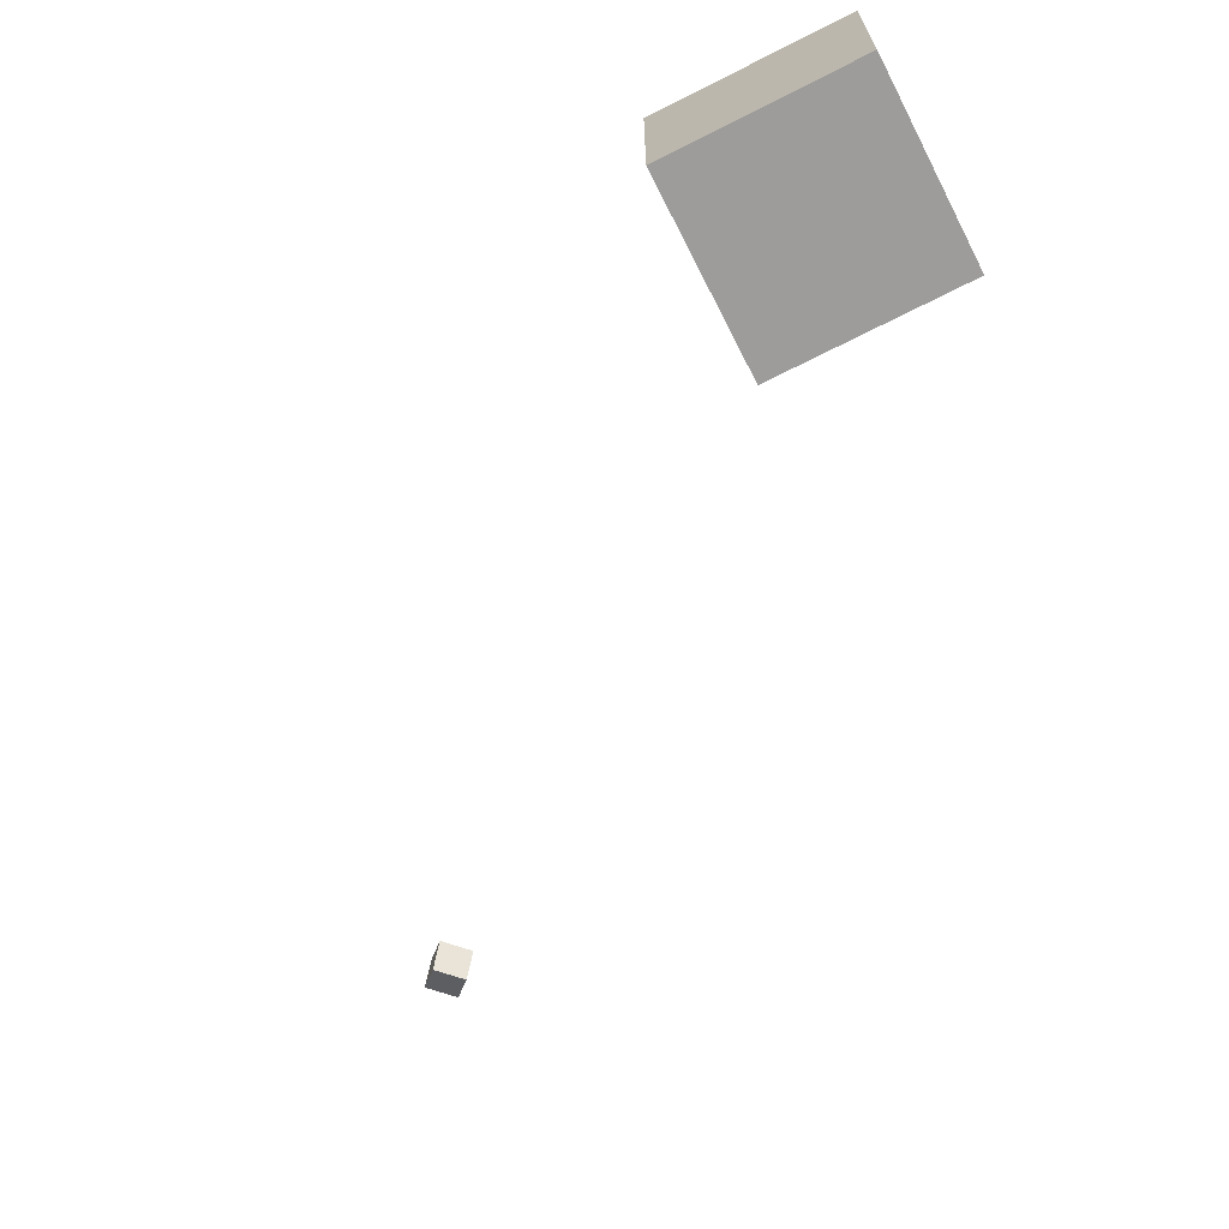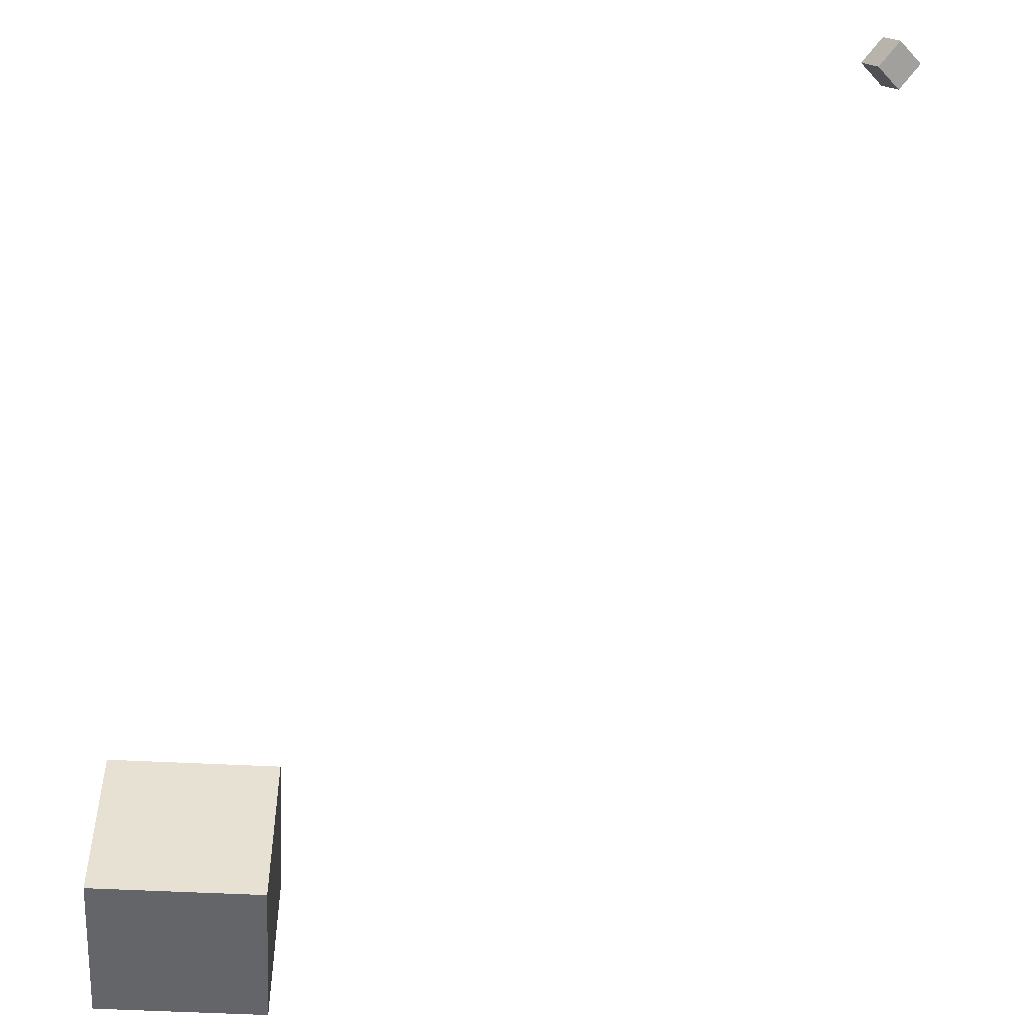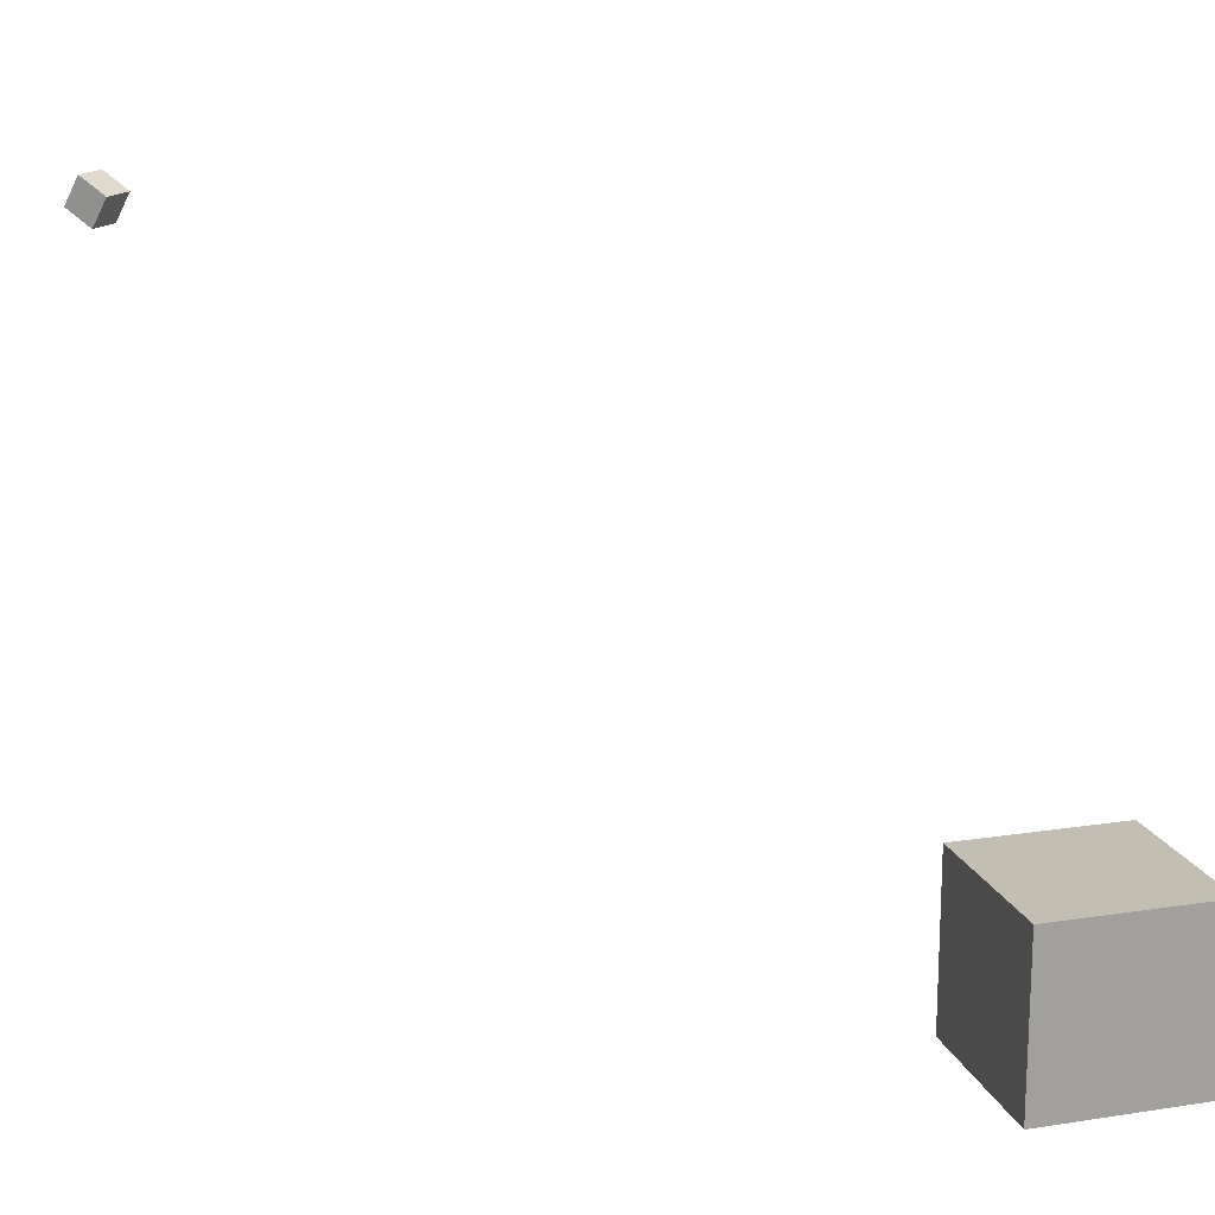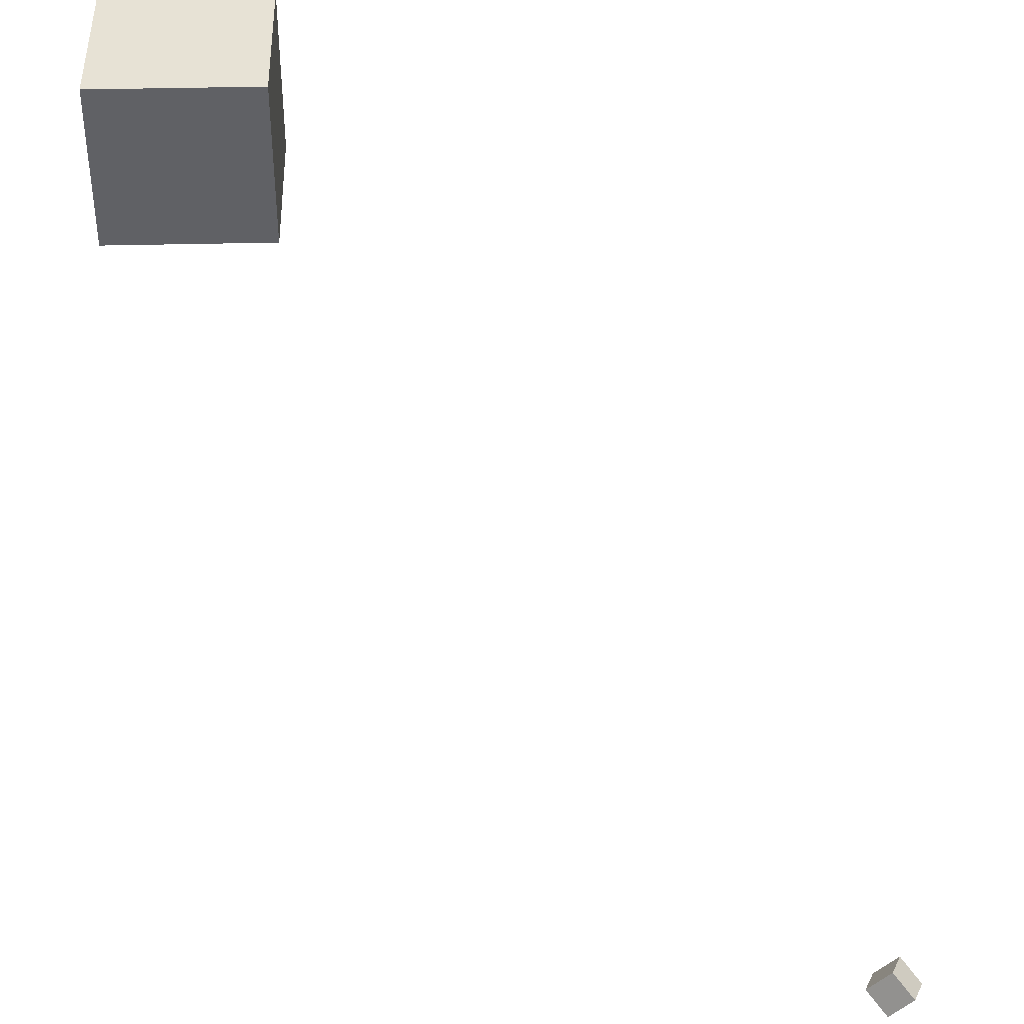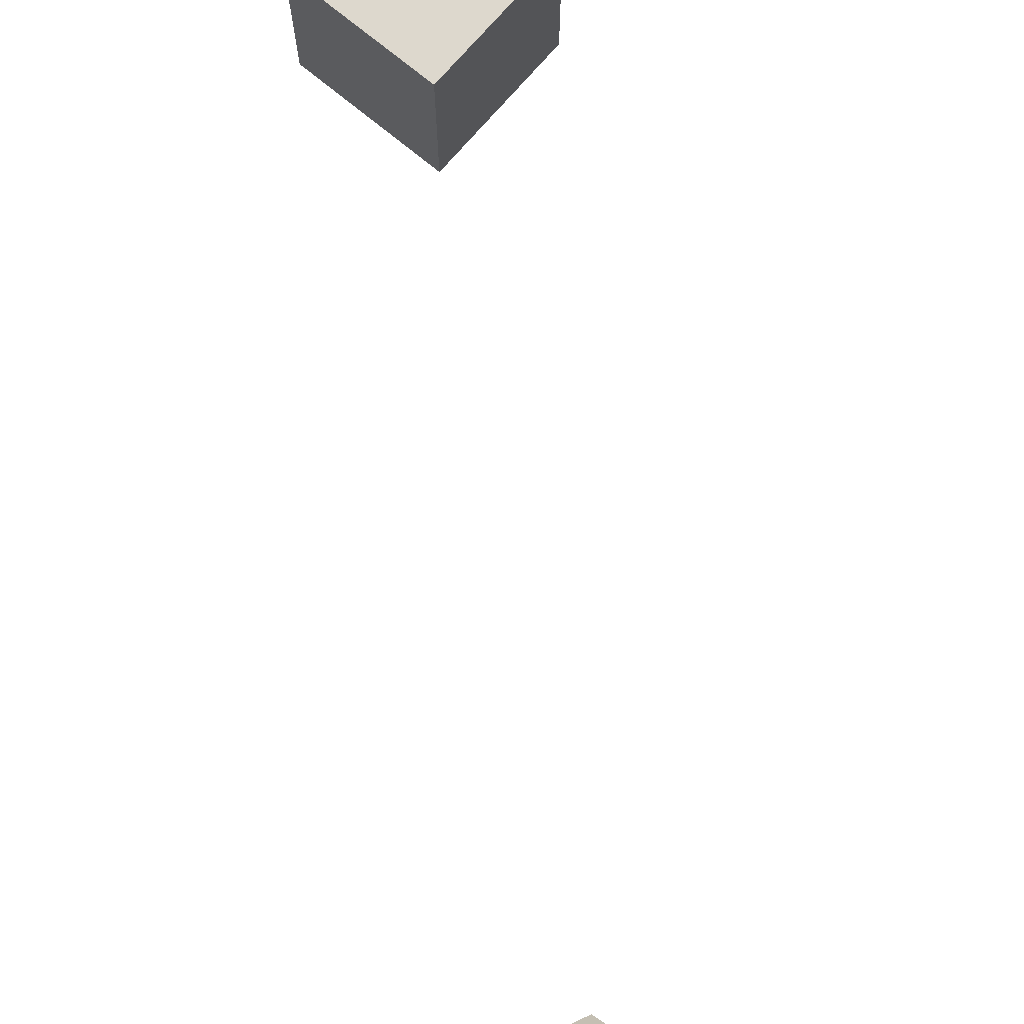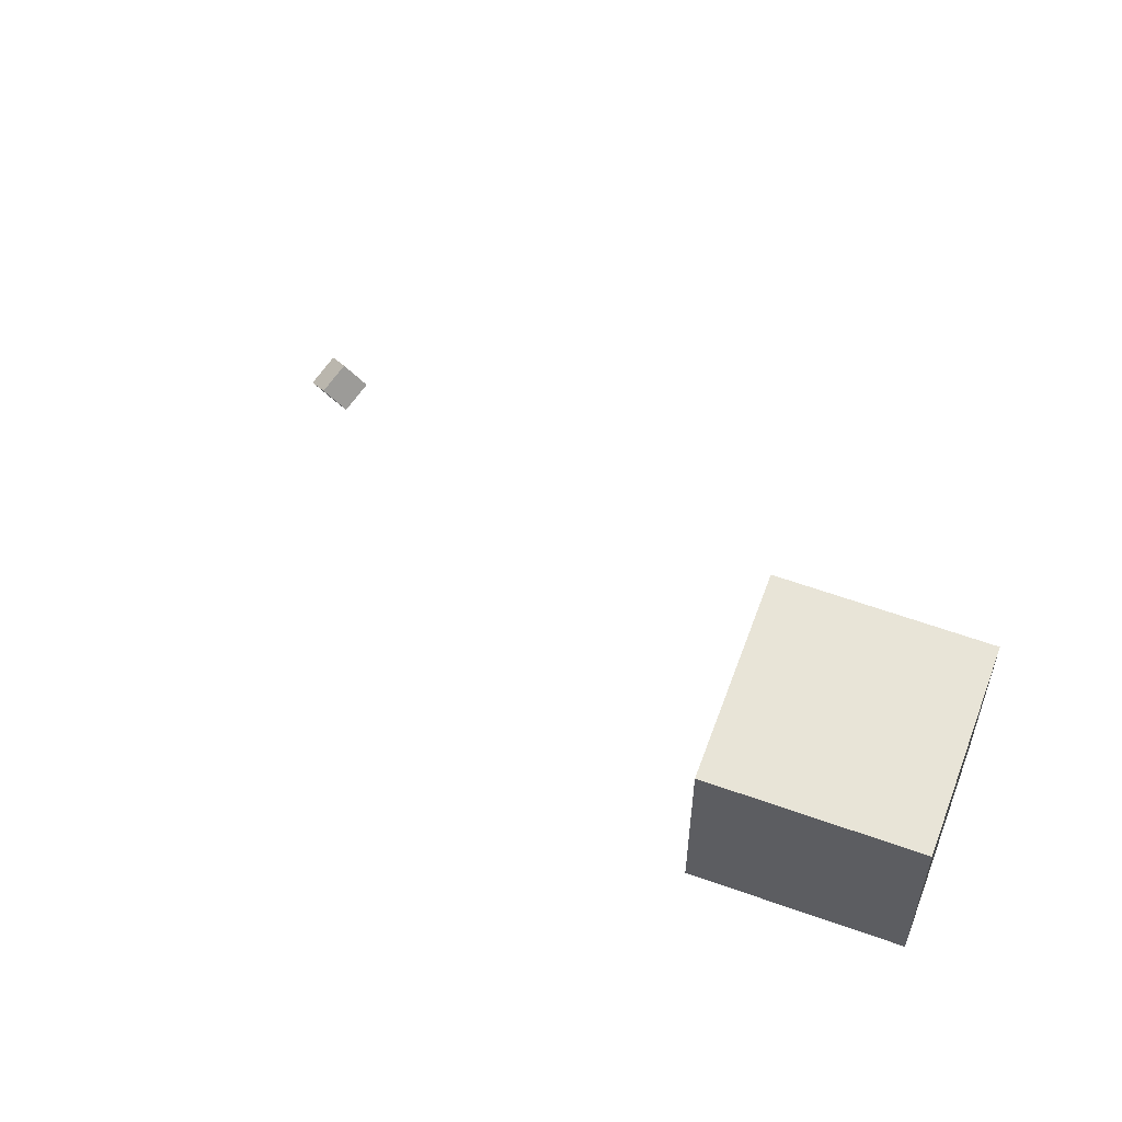
<metadata>
{"format":"obj","ext":"obj","renderer":"f3d","projection":"perspective","resolution":1024,"background":"white","views":[{"elev":-70.0,"azim":-153.1,"up":"+Z"},{"elev":-51.5,"azim":-3.2,"up":"+Z"},{"elev":17.4,"azim":162.9,"up":"+Z"},{"elev":40.4,"azim":-1.7,"up":"+Y"},{"elev":72.1,"azim":40.1,"up":"+Y"},{"elev":61.3,"azim":-160.0,"up":"+Y"}]}
</metadata>
<code>
o Cube
v 1 0.9631 1
v 1 0.9631 -1
v 1 -1.037 1
v 1 -1.037 -1
v -1 0.9631 1
v -1 0.9631 -1
v -1 -1.037 1
v -1 -1.037 -1
f 7 6 8
f 2 8 6
f 1 4 2
f 7 5 6
f 2 4 8
f 1 3 4
f 5 3 1
f 5 7 3
f 3 8 4
f 3 7 8
f 5 2 6
f 5 1 2
o CameraBox
v 7.56 -7.726 6.083
v 7.807 -7.968 6.285
v 7.416 -7.585 6.428
v 7.662 -7.826 6.63
v 7.84 -7.44 6.083
v 8.087 -7.682 6.285
v 7.696 -7.299 6.428
v 7.942 -7.541 6.63
f 10 11 9
f 16 13 15
f 14 9 13
f 12 14 16
f 10 12 11
f 16 14 13
f 14 10 9
f 12 10 14
f 15 9 11
f 15 13 9
f 12 15 11
f 12 16 15

</code>
